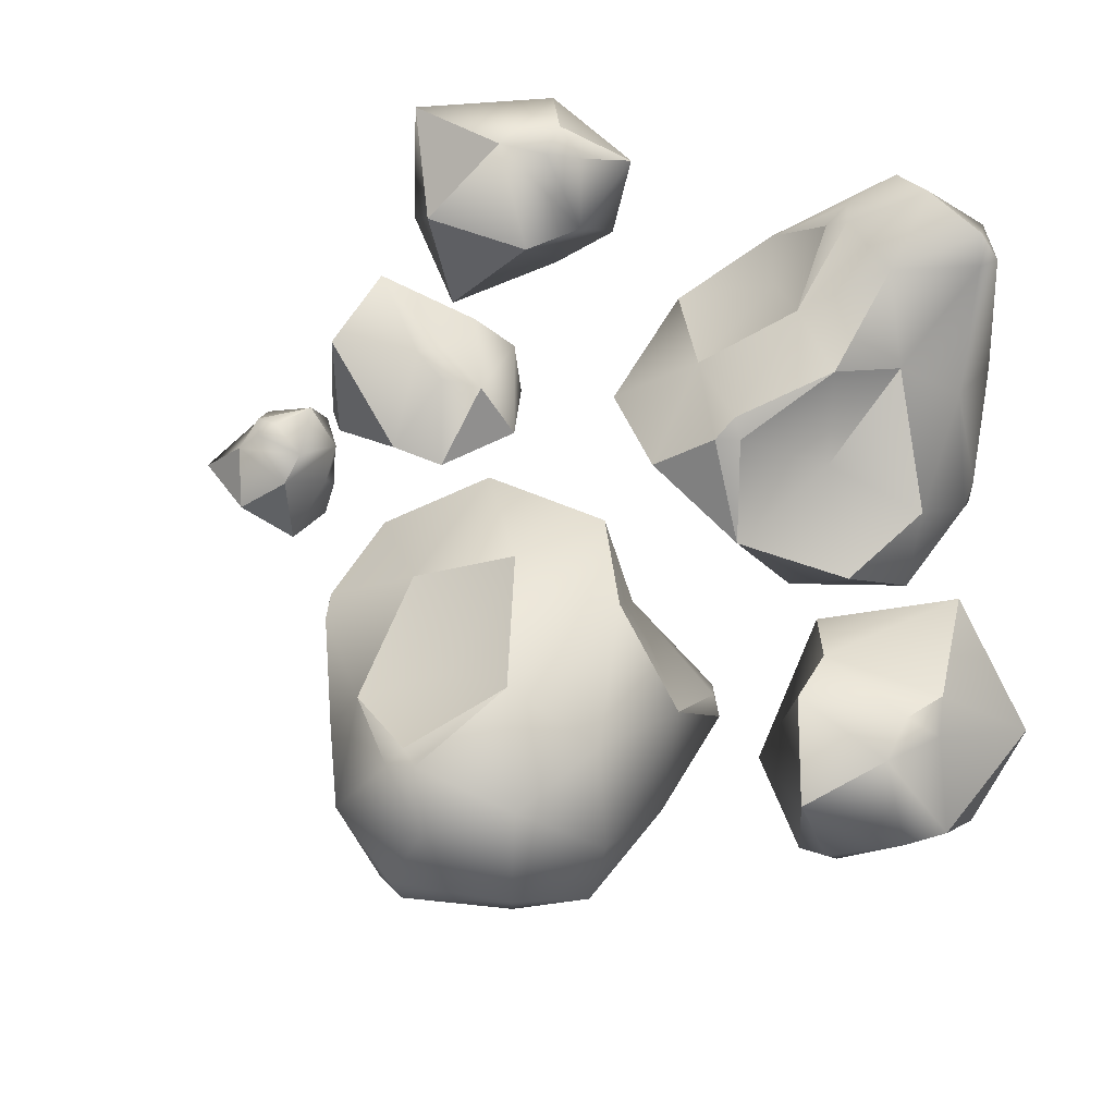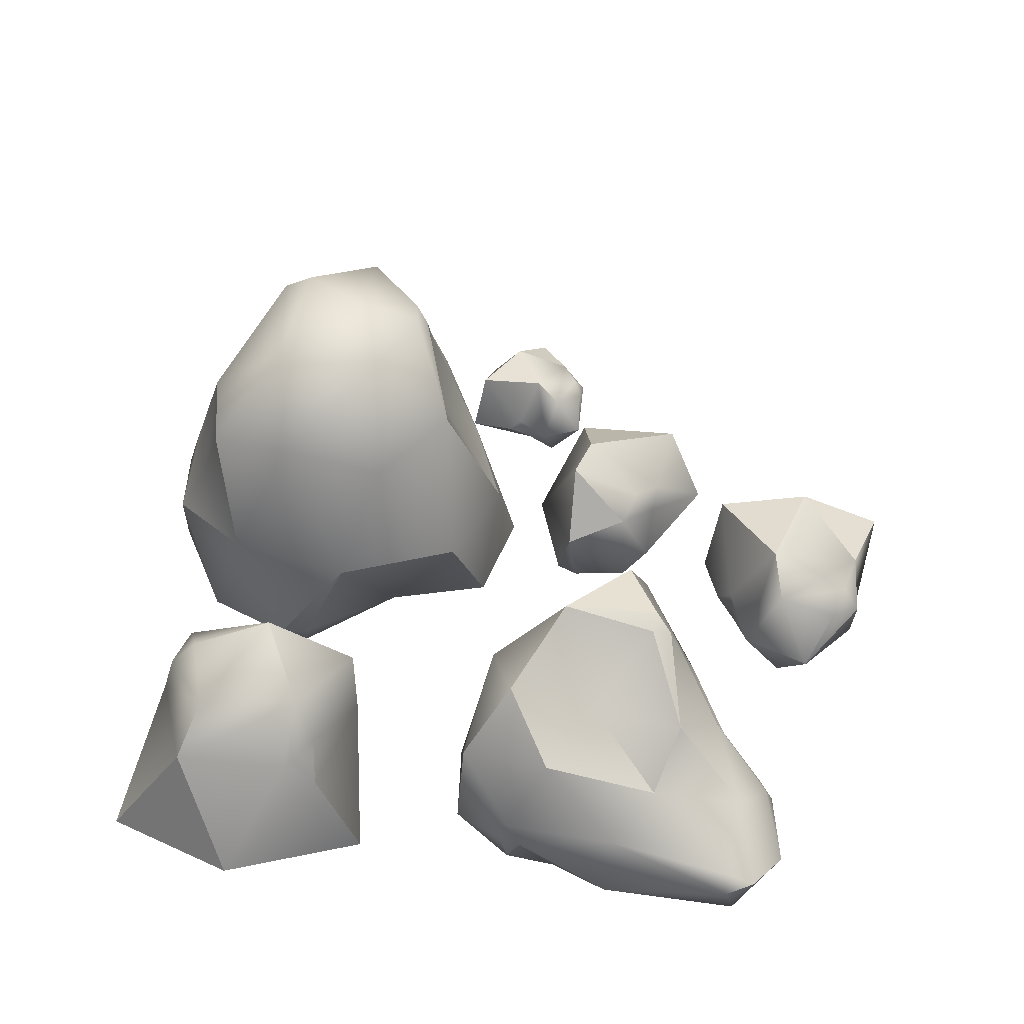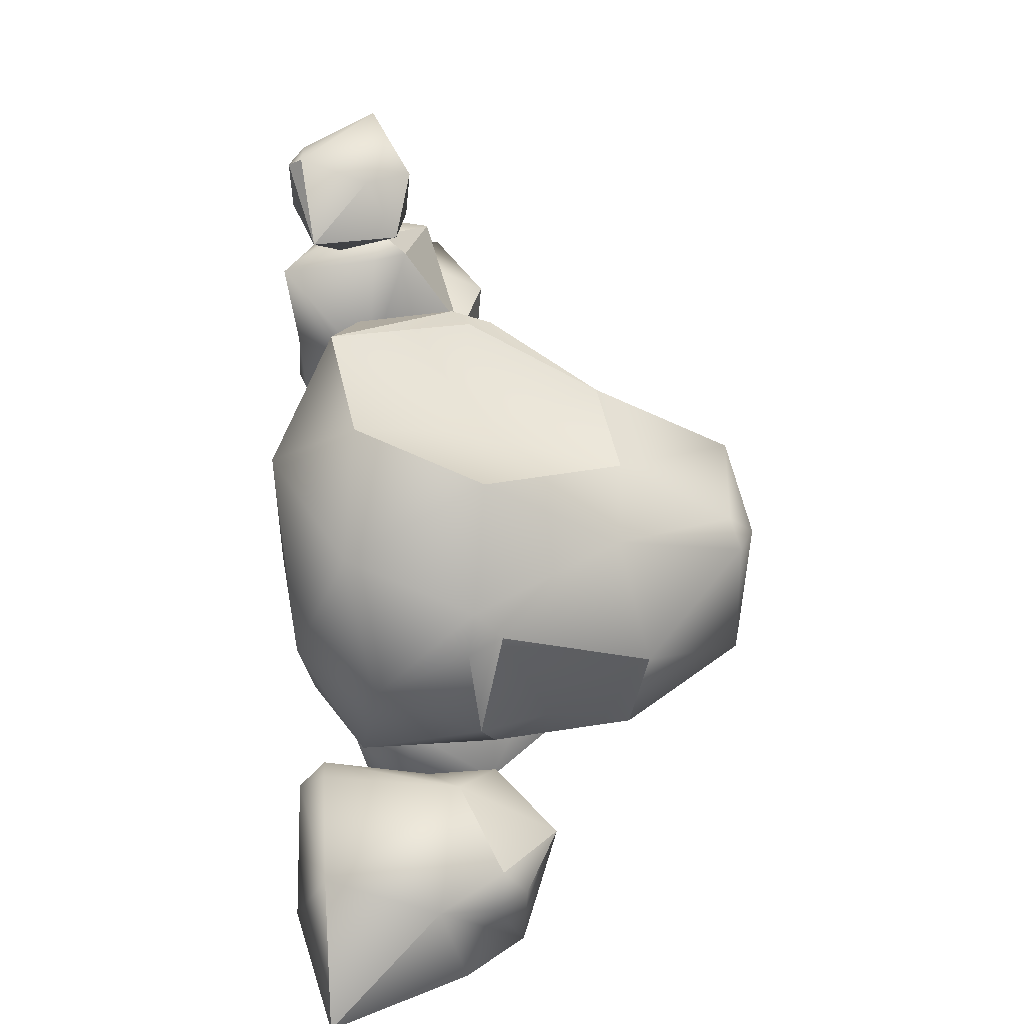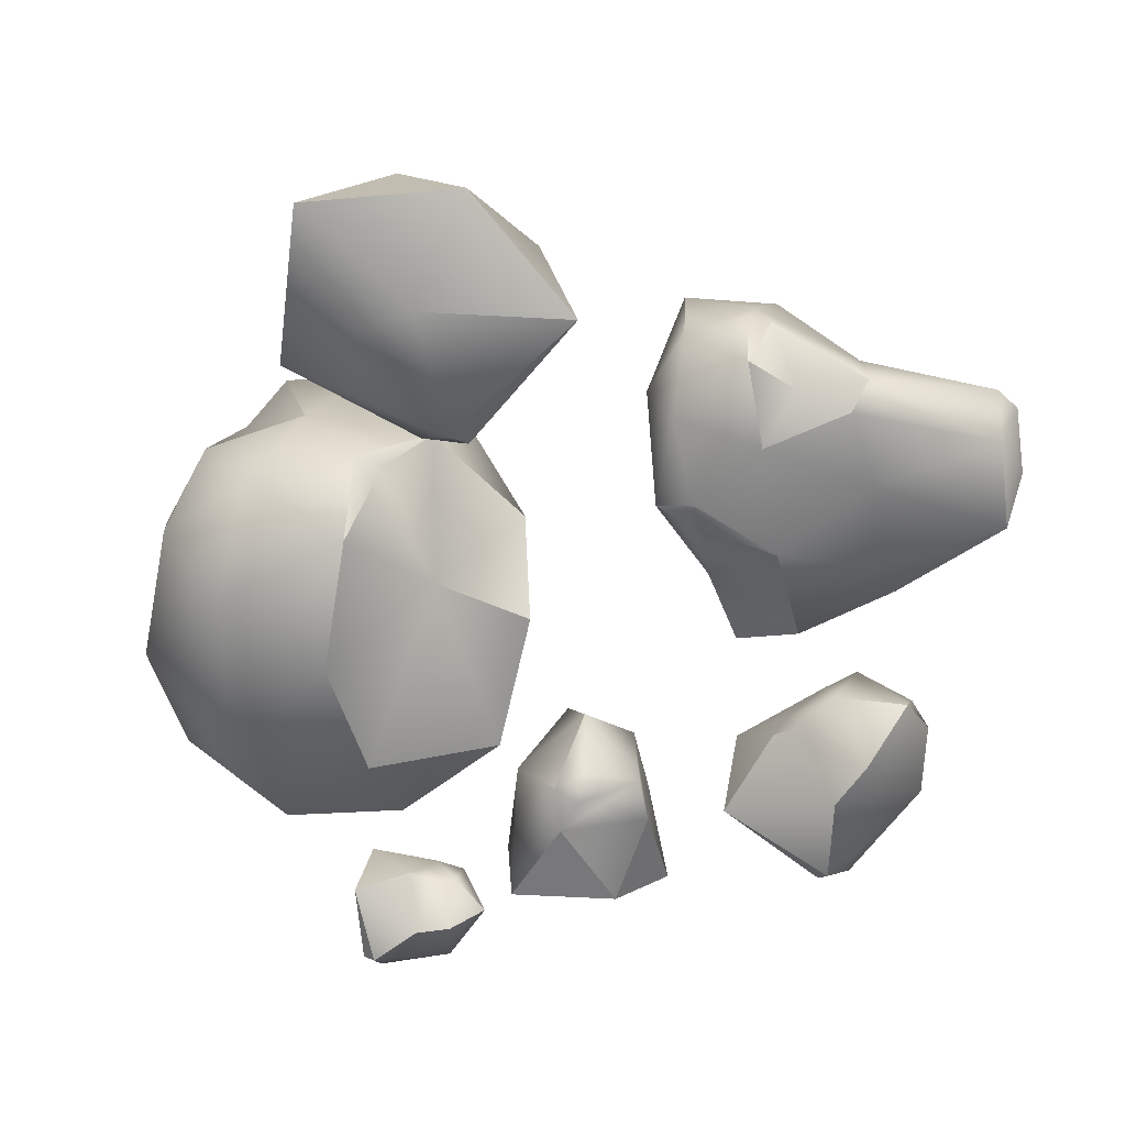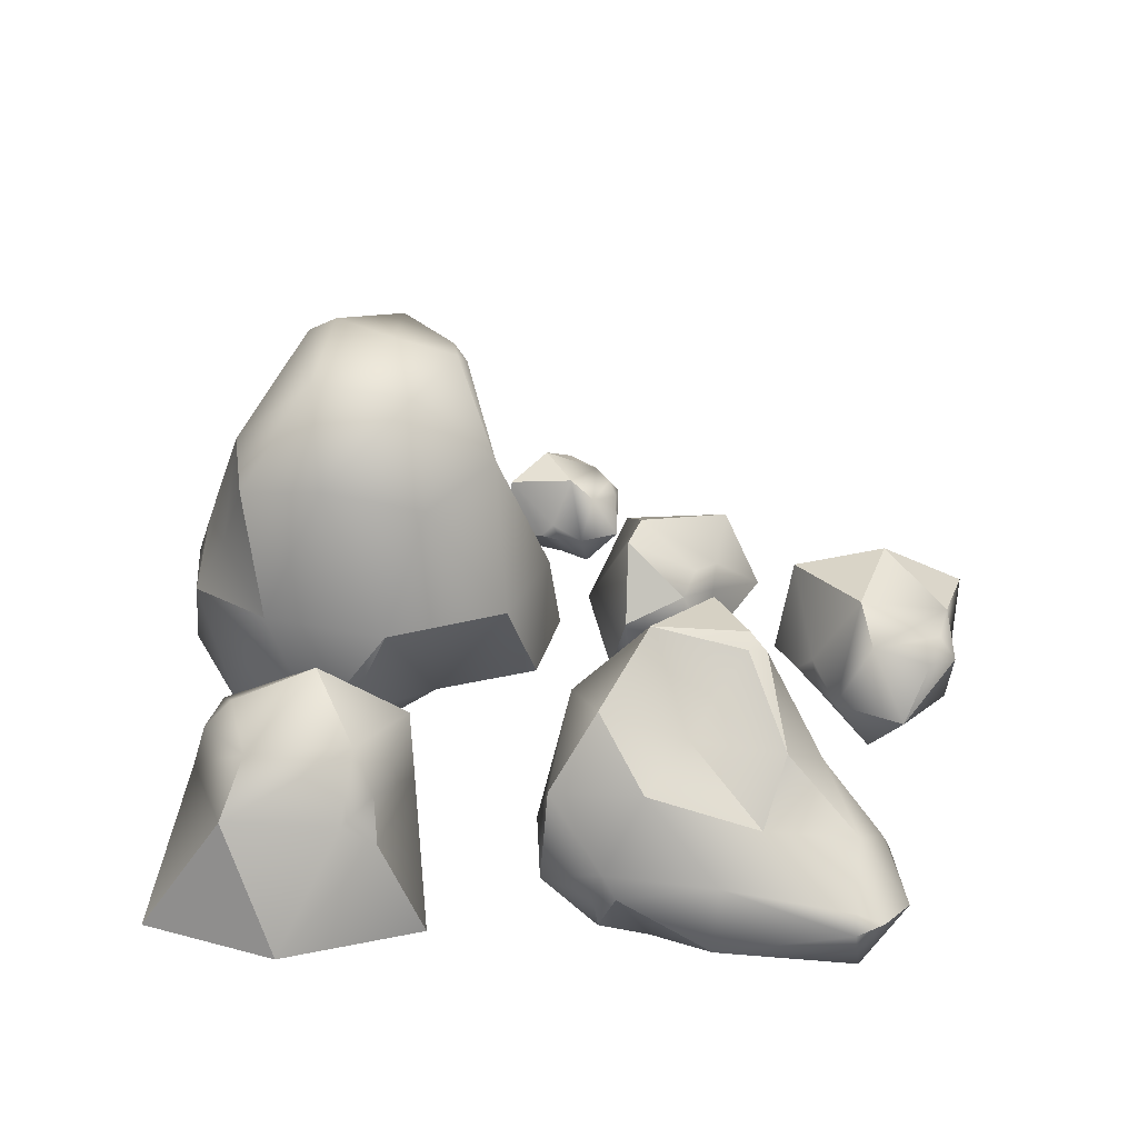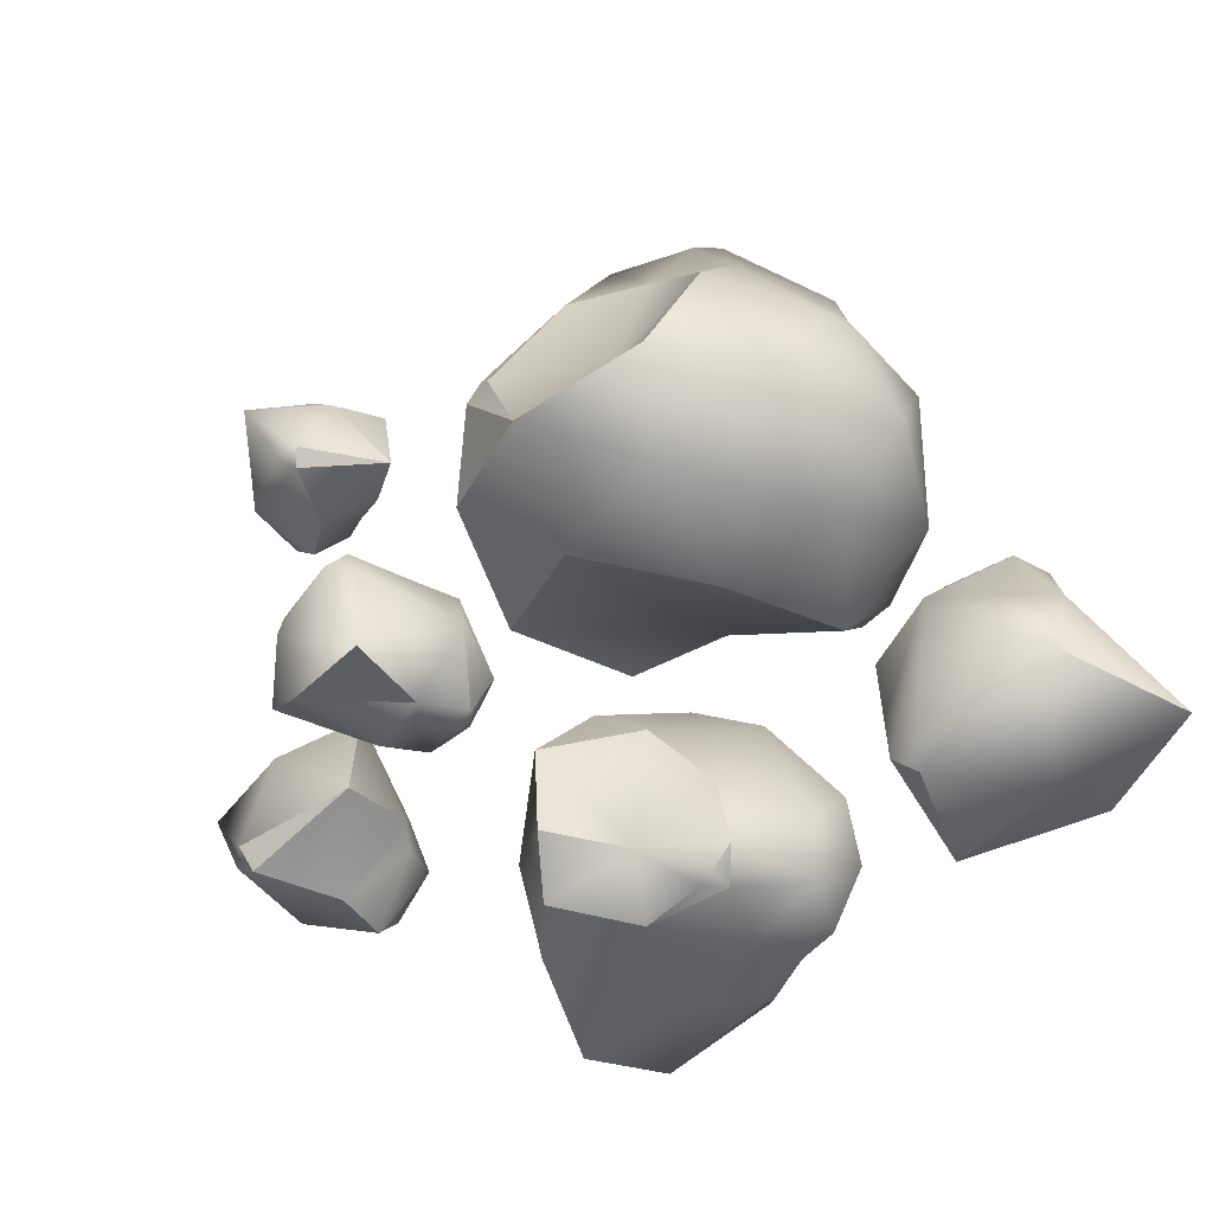
<metadata>
{"format":"obj","ext":"obj","renderer":"f3d","projection":"perspective","resolution":1024,"background":"white","views":[{"elev":33.5,"azim":-159.7,"up":"+Z"},{"elev":44.0,"azim":-76.5,"up":"+Y"},{"elev":-66.3,"azim":90.9,"up":"+Z"},{"elev":-59.1,"azim":-105.6,"up":"+Y"},{"elev":32.9,"azim":-81.8,"up":"+Y"},{"elev":-49.6,"azim":141.3,"up":"+Y"}]}
</metadata>
<code>
o Gold_Nuggets
v 0.1329 -0.0226 -0.2563
v 0.3374 0.05412 -0.1302
v 0.07386 0.06982 -0.05905
v 0.3161 0.06349 -0.3724
v 0.2788 0.1607 -0.2881
v -0.008969 0.3183 -0.1599
v -0.000397 0.3195 -0.3595
v 0.2536 -0.001113 -0.1843
v 0.2168 0.04055 -0.05334
v 0.2679 -0.01939 -0.3263
v 0.09093 -0.000889 -0.3766
v -0.01684 0.0586 -0.3778
v 0.213 0.05372 -0.4362
v 0.1349 0.1751 -0.05309
v 0.01801 0.1816 -0.08128
v -0.03452 0.1868 -0.3339
v 0.2706 0.1833 -0.3999
v -0.02529 0.3418 -0.2668
v 0.07851 0.3373 -0.3829
v 0.2443 0.3129 -0.2962
v 0.04148 0.4217 -0.1796
v 0.1646 0.2867 -0.1341
v 0.02414 0.2404 -0.3895
v -0.05678 0.08134 -0.2466
v -0.06291 0.07603 -0.2784
v -0.04758 0.05507 -0.254
v 0.07673 0.0764 -0.4463
v 0.3004 0.2915 -0.2373
v 0.1334 0.443 -0.2181
v 0.3642 0.03589 -0.2508
v -0.004845 0.00369 -0.2709
v 0.3499 0.1888 -0.1749
v 0.3609 0.15 -0.1703
v 0.3548 0.1674 -0.1929
v 0.2539 0.1671 -0.1112
v -0.04964 0.1843 -0.1998
v 0.02601 0.1755 -0.4258
v 0.1591 0.1722 -0.4436
v 0.1185 0.1661 -0.4478
v 0.1313 0.198 -0.4383
v 0.2566 0.3137 -0.1694
v 0.08464 0.3293 -0.1021
v 0.1476 0.4192 -0.1525
v 0.1663 0.4032 -0.1462
v 0.1798 0.4162 -0.1625
v 0.04723 0.05194 -0.1679
v 0.2359 0.4196 -0.228
v 0.04348 0.4293 -0.2875
v 0.1907 0.4192 -0.3049
v 0.1634 0.4294 -0.3176
v 0.1693 0.4426 -0.2879
v 0.1955 0.3086 -0.3675
v -0.1051 0.1077 0.02558
v -0.03954 0.2618 0.1438
v 0.02784 0.05191 0.1502
v -0.2326 0.2475 0.05015
v -0.1917 0.1912 0.135
v -0.1187 -0.002128 0.2425
v -0.2774 -0.001011 0.1646
v -0.06141 0.2018 0.08078
v 0.03232 0.1677 0.1525
v -0.1693 0.2248 0.0154
v -0.204 0.08802 -0.01488
v -0.2157 0.01851 0.006049
v -0.2741 0.1764 0.007013
v -0.001438 0.07279 0.22
v -0.01869 0.01106 0.1987
v -0.2169 -0.001147 0.09484
v -0.2862 0.1911 0.1024
v -0.2091 -0.005709 0.2114
v -0.3058 0.02087 0.1748
v -0.2399 0.1244 0.2149
v -0.1951 0.004111 0.3555
v -0.09947 0.07639 0.2551
v -0.2798 0.0132 0.1103
v -0.1161 -0.001895 0.06665
v -0.1394 -0.002424 0.05021
v -0.1149 0.002275 0.04974
v -0.2806 0.07395 -8e-05
v -0.1905 0.1838 0.2327
v -0.2372 0.04624 0.3631
v -0.1313 0.2821 0.08847
v -0.116 0.02391 0.01861
v -0.1145 0.2501 0.2045
v -0.1003 0.2641 0.1855
v -0.1229 0.2569 0.1857
v -0.05215 0.1657 0.2062
v -0.1092 -0.004939 0.145
v -0.29 0.02807 0.05889
v -0.311 0.1097 0.06556
v -0.3101 0.08406 0.05558
v -0.3126 0.08188 0.07915
v -0.1406 0.1431 0.2673
v -0.08166 0.03145 0.2828
v -0.1606 0.05436 0.3402
v -0.1446 0.06604 0.321
v -0.1666 0.07369 0.3326
v -0.05153 0.03058 0.09342
v -0.2201 0.1114 0.3096
v -0.2828 0.003747 0.3171
v -0.2973 0.07964 0.3115
v -0.3104 0.06284 0.3126
v -0.2944 0.06783 0.3393
v -0.2922 0.09019 0.1782
v -0.2806 -0.02916 -0.2658
v -0.3375 0.01311 -0.3947
v -0.3353 0.1518 -0.3053
v -0.1749 0.1835 -0.1484
v -0.1726 0.01324 -0.3719
v -0.138 0.002955 -0.2245
v -0.1457 7.9e-05 -0.1792
v -0.1613 -0.02549 -0.201
v -0.2977 0.005478 -0.1127
v -0.3874 0.03069 -0.2444
v -0.2187 0.1279 -0.3642
v -0.1285 0.148 -0.2645
v -0.182 0.1102 -0.1444
v -0.3112 0.1219 -0.1552
v -0.2839 0.1599 -0.163
v -0.3169 0.1453 -0.189
v -0.3028 0.2121 -0.2841
v -0.228 0.1839 -0.3461
v -0.2246 0.217 -0.3169
v -0.1893 0.1929 -0.3355
v -0.2775 0.212 -0.1822
v -0.2019 0.2489 -0.2345
v 0.3824 0.04485 0.0915
v 0.3472 -0.00614 0.1117
v 0.2436 0.005886 0.1176
v 0.2249 0.1517 0.02443
v 0.351 -0.03194 -0.003088
v 0.3622 0.06399 -0.005787
v 0.3655 0.09687 0.006681
v 0.384 0.07292 0.01558
v 0.36 0.1156 0.1252
v 0.3354 0.03859 0.1688
v 0.2632 -0.02283 0.02644
v 0.251 0.05546 -0.02442
v 0.2796 0.1488 0.03289
v 0.2684 0.1041 0.1235
v 0.2395 0.1106 0.1012
v 0.2496 0.08026 0.1216
v 0.199 0.007419 0.09506
v 0.2208 -0.02465 0.03351
v 0.1966 -0.005449 0.03403
v 0.2153 -0.01594 0.006995
v 0.201 0.09789 0.09188
v 0.175 0.07196 0.02878
v 0.2653 0.107 0.2803
v 0.2236 0.1704 0.314
v 0.1263 0.16 0.2927
v 0.1029 -0.01545 0.3127
v 0.2565 0.1159 0.4023
v 0.2539 0.009994 0.3473
v 0.2509 -0.01316 0.3195
v 0.2712 0.00767 0.3177
v 0.2247 0.02492 0.1974
v 0.2085 0.1492 0.215
v 0.1623 0.1355 0.3874
v 0.1464 0.02998 0.3934
v 0.1586 -0.01472 0.2962
v 0.1372 0.058 0.2272
v 0.1114 0.04891 0.2525
v 0.1218 0.08125 0.2441
v 0.08072 0.1313 0.3096
v 0.1162 0.1299 0.3809
v 0.08811 0.1109 0.3729
v 0.1122 0.1038 0.3997
v 0.07357 0.05744 0.2733
v 0.05778 0.05027 0.3493
v 0.4862 0.06868 -0.1439
v 0.4846 0.1098 -0.1093
v 0.4324 0.103 -0.07129
v 0.432 -0.01061 -0.05138
v 0.5414 0.07442 -0.08717
v 0.5137 0.005869 -0.1096
v 0.499 -0.009122 -0.1201
v 0.5069 0.004365 -0.1307
v 0.4286 0.01553 -0.1599
v 0.4301 0.09603 -0.1445
v 0.4938 0.08717 -0.048
v 0.4898 0.01881 -0.0377
v 0.448 -0.01014 -0.08544
v 0.4054 0.03695 -0.1048
v 0.4065 0.03107 -0.08138
v 0.4069 0.05201 -0.09004
v 0.421 0.08444 -0.04198
v 0.4707 0.08353 -0.0285
v 0.4548 0.07124 -0.01832
v 0.4781 0.06664 -0.01848
v 0.4003 0.0366 -0.05415
v 0.4303 0.03195 -0.0138
f 4 5 30
f 11 31 12
f 1 11 10
f 30 10 4
f 3 9 14
f 46 3 15
f 27 37 39
f 4 13 17
f 35 32 41
f 3 14 15
f 46 26 31
f 5 17 20
f 41 22 35
f 21 42 43
f 50 19 48
f 52 19 50
f 34 5 28
f 2 30 33
f 28 20 47
f 5 20 28
f 47 20 49
f 20 52 49
f 48 21 29
f 7 18 48
f 51 48 29
f 18 6 21
f 48 18 21
f 15 14 42
f 15 42 6
f 21 43 29
f 22 41 44
f 19 7 48
f 41 28 47
f 32 28 41
f 17 38 52
f 40 52 38
f 17 13 38
f 37 16 23
f 16 18 7
f 40 37 23
f 16 36 18
f 6 42 21
f 14 22 42
f 42 22 44
f 14 9 35
f 9 2 35
f 45 41 47
f 40 19 52
f 45 47 29
f 27 12 37
f 23 7 19
f 19 40 23
f 11 12 27
f 36 46 15
f 36 6 18
f 36 15 6
f 35 22 14
f 2 8 30
f 1 46 31
f 23 16 7
f 10 13 4
f 10 11 13
f 13 27 38
f 11 27 13
f 2 33 35
f 12 25 16
f 25 36 16
f 31 25 12
f 30 8 10
f 30 5 34
f 8 1 10
f 1 31 11
f 8 46 1
f 8 2 9
f 37 12 16
f 46 9 3
f 17 5 4
f 46 8 9
f 24 25 26
f 32 33 34
f 38 39 40
f 43 44 45
f 36 25 24
f 17 52 20
f 25 31 26
f 28 32 34
f 27 39 38
f 29 43 45
f 43 42 44
f 44 41 45
f 39 37 40
f 35 33 32
f 46 24 26
f 33 30 34
f 24 46 36
f 49 50 51
f 47 49 51
f 50 48 51
f 49 52 50
f 47 51 29
f 56 57 82
f 63 83 64
f 53 63 62
f 82 62 56
f 55 61 66
f 98 55 67
f 79 89 91
f 56 65 69
f 87 84 93
f 55 66 67
f 98 78 83
f 57 69 72
f 93 74 87
f 73 94 95
f 102 71 100
f 104 71 102
f 86 57 80
f 54 82 85
f 80 72 99
f 57 72 80
f 99 72 101
f 72 104 101
f 100 73 81
f 59 70 100
f 103 100 81
f 70 58 73
f 100 70 73
f 67 66 94
f 67 94 58
f 73 95 81
f 74 93 96
f 71 59 100
f 93 80 99
f 84 80 93
f 69 90 104
f 92 104 90
f 69 65 90
f 89 68 75
f 68 70 59
f 92 89 75
f 68 88 70
f 58 94 73
f 66 74 94
f 94 74 96
f 66 61 87
f 61 54 87
f 97 93 99
f 92 71 104
f 97 99 81
f 79 64 89
f 75 59 71
f 71 92 75
f 63 64 79
f 88 98 67
f 88 58 70
f 88 67 58
f 87 74 66
f 54 60 82
f 53 98 83
f 75 68 59
f 62 65 56
f 62 63 65
f 65 79 90
f 63 79 65
f 54 85 87
f 64 77 68
f 77 88 68
f 83 77 64
f 82 60 62
f 82 57 86
f 60 53 62
f 53 83 63
f 60 98 53
f 60 54 61
f 89 64 68
f 98 61 55
f 69 57 56
f 98 60 61
f 76 77 78
f 84 85 86
f 90 91 92
f 95 96 97
f 88 77 76
f 69 104 72
f 77 83 78
f 80 84 86
f 79 91 90
f 81 95 97
f 95 94 96
f 96 93 97
f 91 89 92
f 87 85 84
f 98 76 78
f 85 82 86
f 76 98 88
f 101 102 103
f 99 101 103
f 102 100 103
f 101 104 102
f 99 103 81
f 109 106 115
f 106 107 115
f 109 115 116
f 111 116 117
f 113 117 118
f 114 120 107
f 105 112 113
f 105 106 109
f 105 113 114
f 106 114 107
f 115 107 121 122
f 110 109 116
f 113 111 117
f 114 113 118
f 106 105 114
f 107 120 125 121
f 116 115 124
f 108 116 126
f 123 121 126
f 117 116 108
f 121 125 126
f 119 117 108 125
f 116 124 126
f 125 108 126
f 110 111 112
f 118 119 120
f 122 123 124
f 109 110 112
f 111 113 112
f 116 111 110
f 120 114 118
f 117 119 118
f 119 125 120
f 115 122 124
f 121 123 122
f 126 124 123
f 105 109 112
f 131 128 137
f 128 129 137
f 131 137 138
f 133 138 139
f 135 139 140
f 136 142 129
f 127 134 135
f 127 128 131
f 127 135 136
f 128 136 129
f 137 129 143 144
f 132 131 138
f 135 133 139
f 136 135 140
f 128 127 136
f 129 142 147 143
f 138 137 146
f 130 138 148
f 145 143 148
f 139 138 130
f 143 147 148
f 141 139 130 147
f 138 146 148
f 147 130 148
f 132 133 134
f 140 141 142
f 144 145 146
f 131 132 134
f 133 135 134
f 138 133 132
f 142 136 140
f 139 141 140
f 141 147 142
f 137 144 146
f 143 145 144
f 148 146 145
f 127 131 134
f 153 150 159
f 150 151 159
f 153 159 160
f 155 160 161
f 157 161 162
f 158 164 151
f 149 156 157
f 149 150 153
f 149 157 158
f 150 158 151
f 159 151 165 166
f 154 153 160
f 157 155 161
f 158 157 162
f 150 149 158
f 151 164 169 165
f 160 159 168
f 152 160 170
f 167 165 170
f 161 160 152
f 165 169 170
f 163 161 152 169
f 160 168 170
f 169 152 170
f 154 155 156
f 162 163 164
f 166 167 168
f 153 154 156
f 155 157 156
f 160 155 154
f 164 158 162
f 161 163 162
f 163 169 164
f 159 166 168
f 165 167 166
f 170 168 167
f 149 153 156
f 175 172 181
f 172 173 181
f 175 181 182
f 177 182 183
f 179 183 184
f 180 186 173
f 171 178 179
f 171 172 175
f 171 179 180
f 172 180 173
f 181 173 187 188
f 176 175 182
f 179 177 183
f 180 179 184
f 172 171 180
f 173 186 191 187
f 182 181 190
f 174 182 192
f 189 187 192
f 183 182 174
f 187 191 192
f 185 183 174 191
f 182 190 192
f 191 174 192
f 176 177 178
f 184 185 186
f 188 189 190
f 175 176 178
f 177 179 178
f 182 177 176
f 186 180 184
f 183 185 184
f 185 191 186
f 181 188 190
f 187 189 188
f 192 190 189
f 171 175 178

</code>
